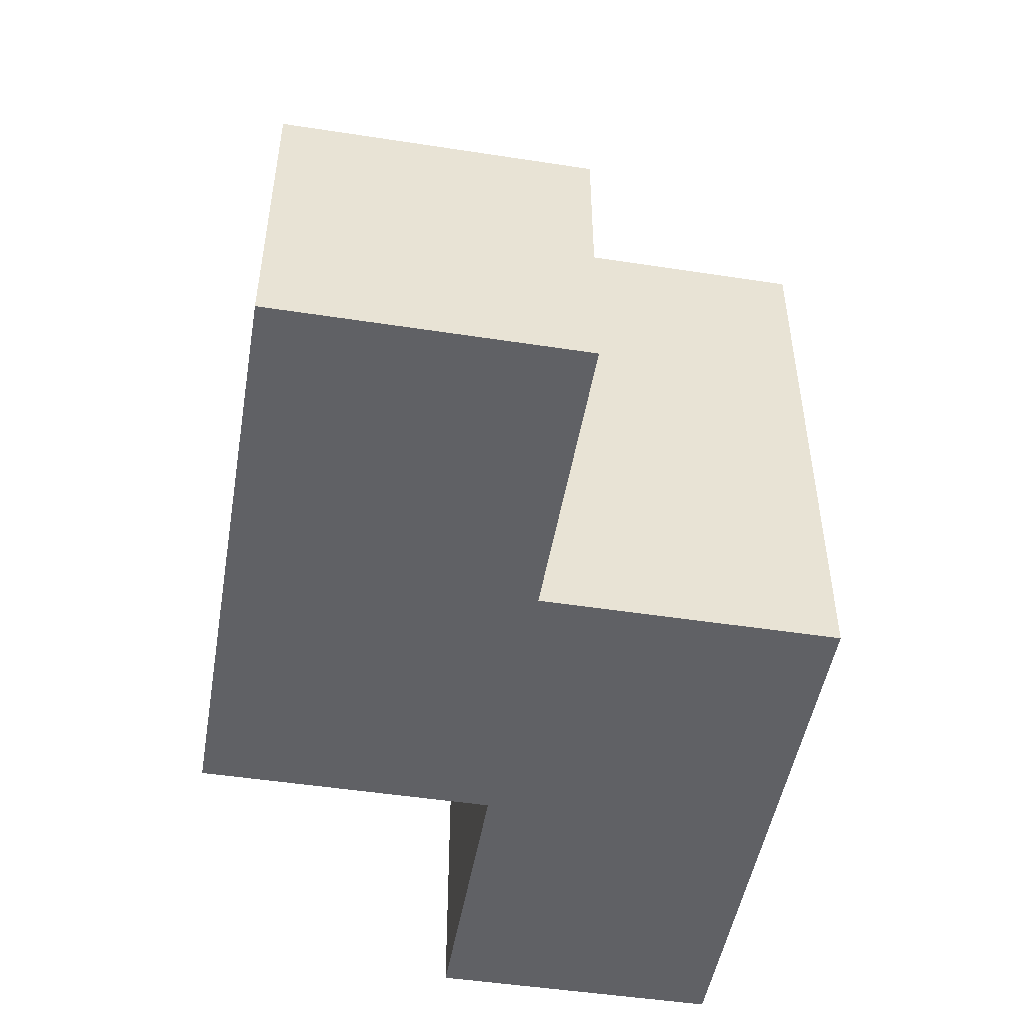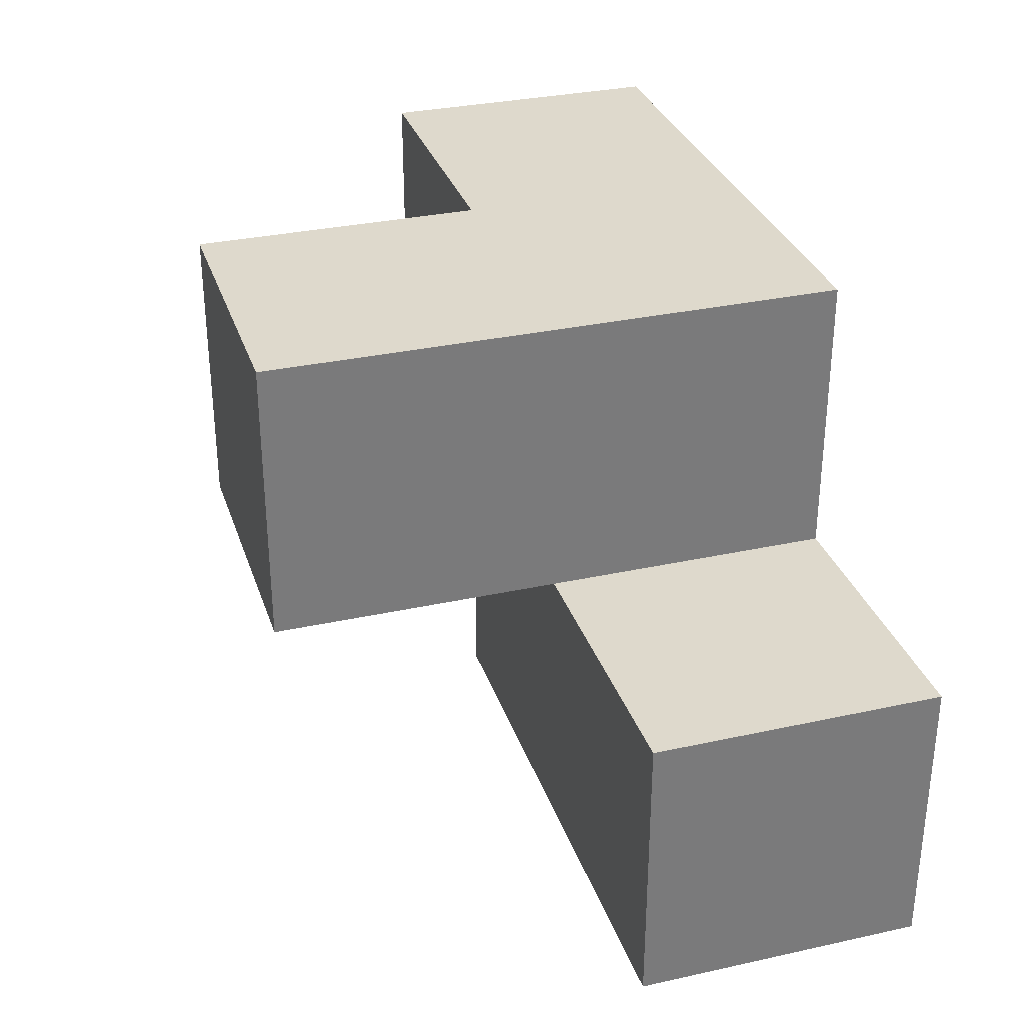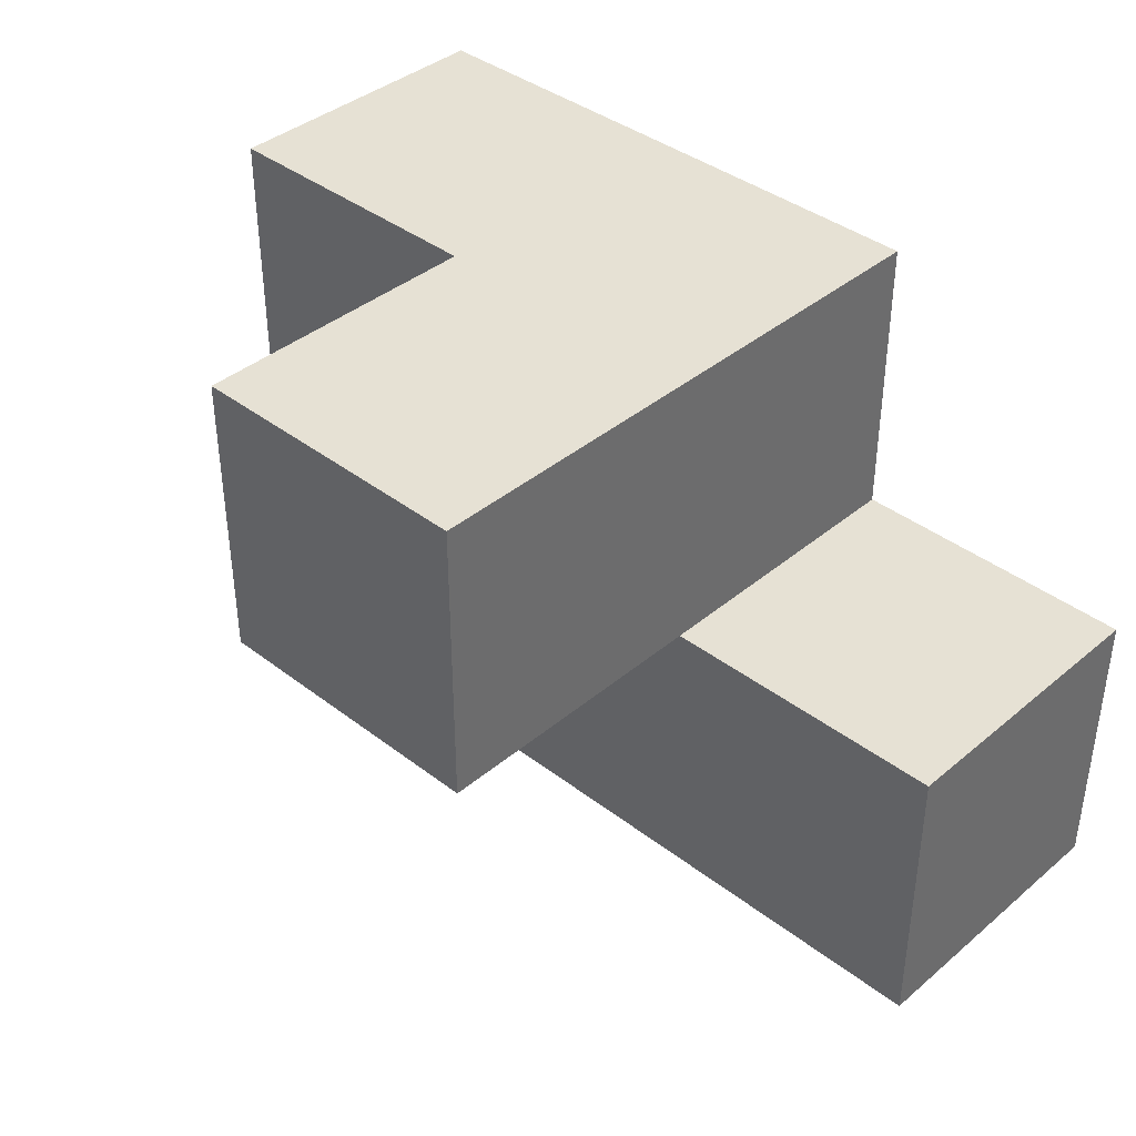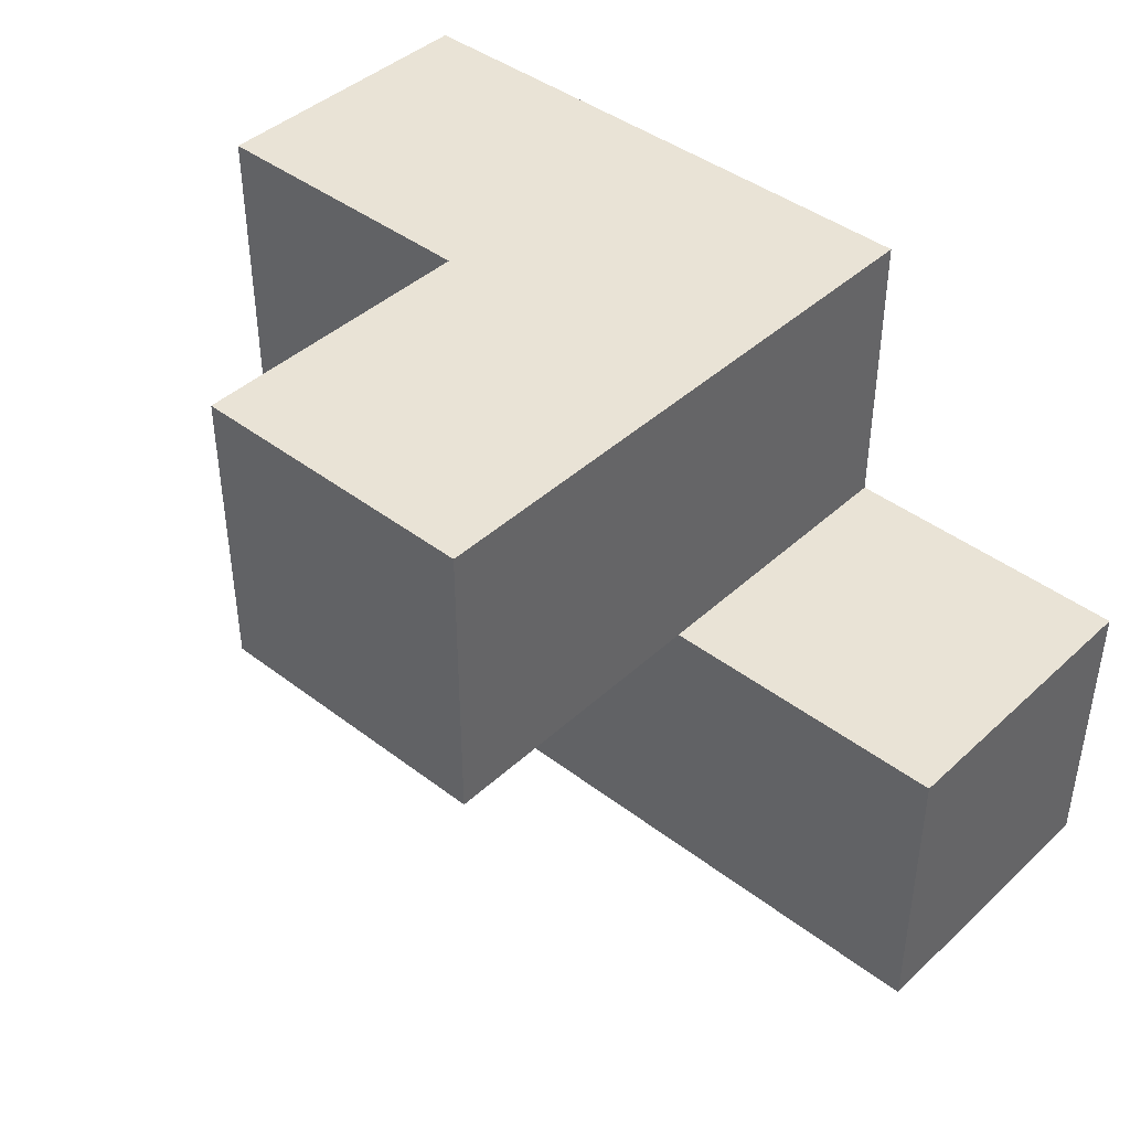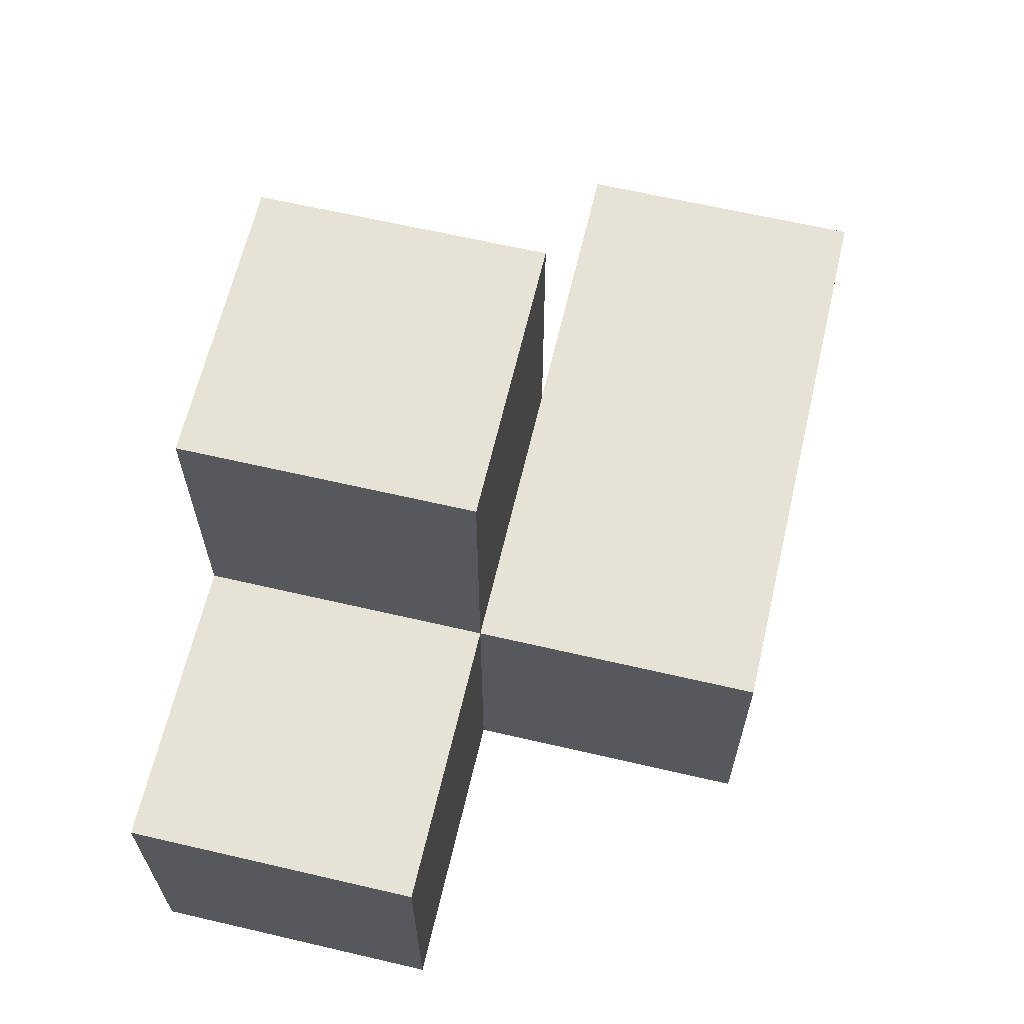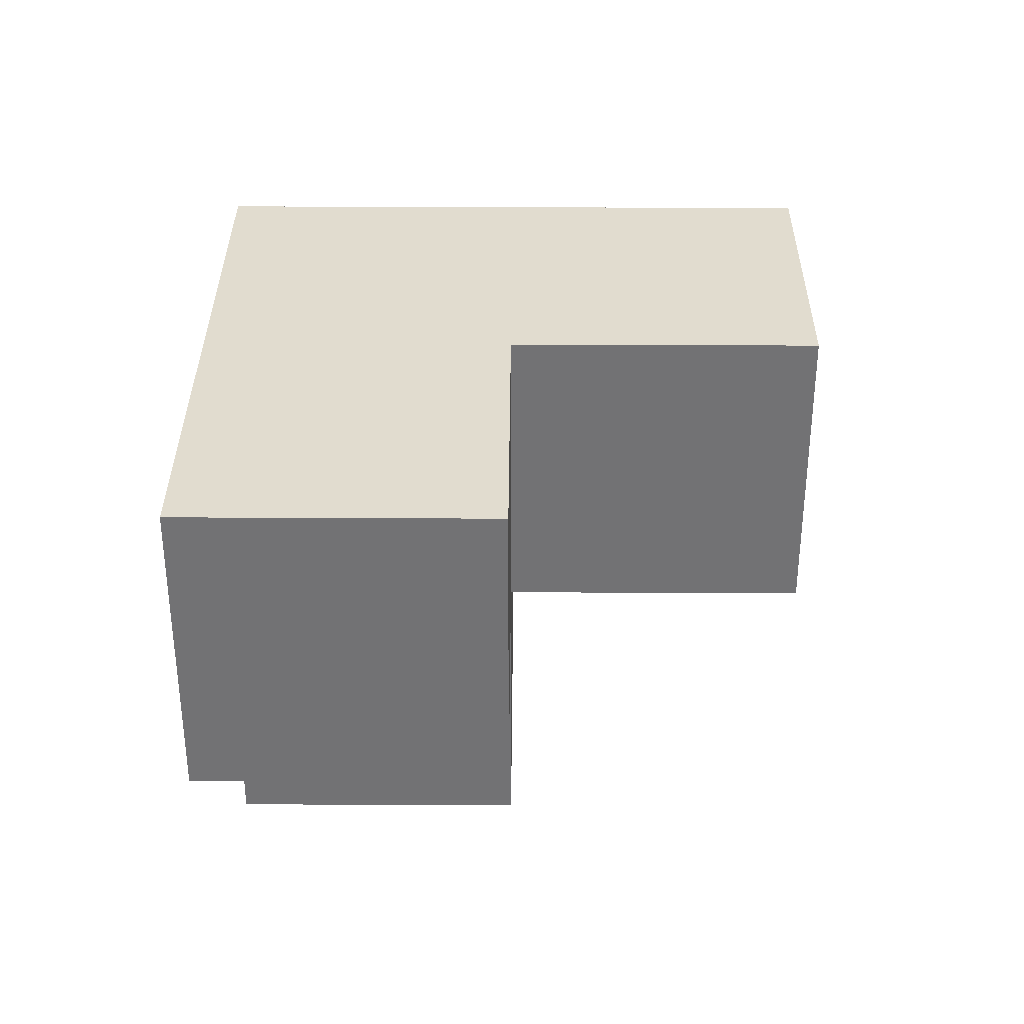
<metadata>
{"format":"obj","ext":"obj","renderer":"f3d","projection":"perspective","resolution":1024,"background":"white","views":[{"elev":-49.0,"azim":-99.7,"up":"+Y"},{"elev":31.9,"azim":-107.2,"up":"+Z"},{"elev":39.2,"azim":-136.2,"up":"+Z"},{"elev":42.3,"azim":-137.6,"up":"+Z"},{"elev":64.0,"azim":103.2,"up":"+Y"},{"elev":34.3,"azim":90.4,"up":"+Z"}]}
</metadata>
<code>
v 1.995 2.007 2.011
v 0.015 2.997 3.001
v 1.005 2.007 2.011
v 1.005 2.997 3.001
v 2.985 2.007 3.991
v 1.995 2.997 3.001
v 1.995 2.007 3.991
v 1.005 2.007 3.991
v 0.015 2.997 2.011
v 1.005 3.987 3.991
v 2.985 2.007 3.001
v 1.005 2.997 2.011
v 2.985 2.997 3.991
v 1.995 2.997 2.011
v 0.015 2.007 3.001
v 1.995 3.987 3.991
v 1.995 2.007 3.001
v 1.005 2.007 3.001
v 2.985 2.997 3.001
v 1.005 2.997 3.991
v 1.005 3.987 3.001
v 1.995 2.997 3.991
v 1.995 3.987 3.001
v 0.015 2.007 2.011
f 8 7 20
f 22 20 7
f 18 17 8
f 7 8 17
f 4 18 20
f 8 20 18
f 11 17 19
f 6 19 17
f 7 5 22
f 13 22 5
f 17 11 7
f 5 7 11
f 19 6 13
f 22 13 6
f 11 19 5
f 13 5 19
f 1 3 14
f 12 14 3
f 3 1 18
f 17 18 1
f 14 12 6
f 4 6 12
f 1 14 17
f 6 17 14
f 6 4 23
f 21 23 4
f 20 22 10
f 16 10 22
f 23 21 16
f 10 16 21
f 21 4 10
f 20 10 4
f 6 23 22
f 16 22 23
f 3 24 12
f 9 12 24
f 15 18 2
f 4 2 18
f 24 3 15
f 18 15 3
f 12 9 4
f 2 4 9
f 9 24 2
f 15 2 24

</code>
